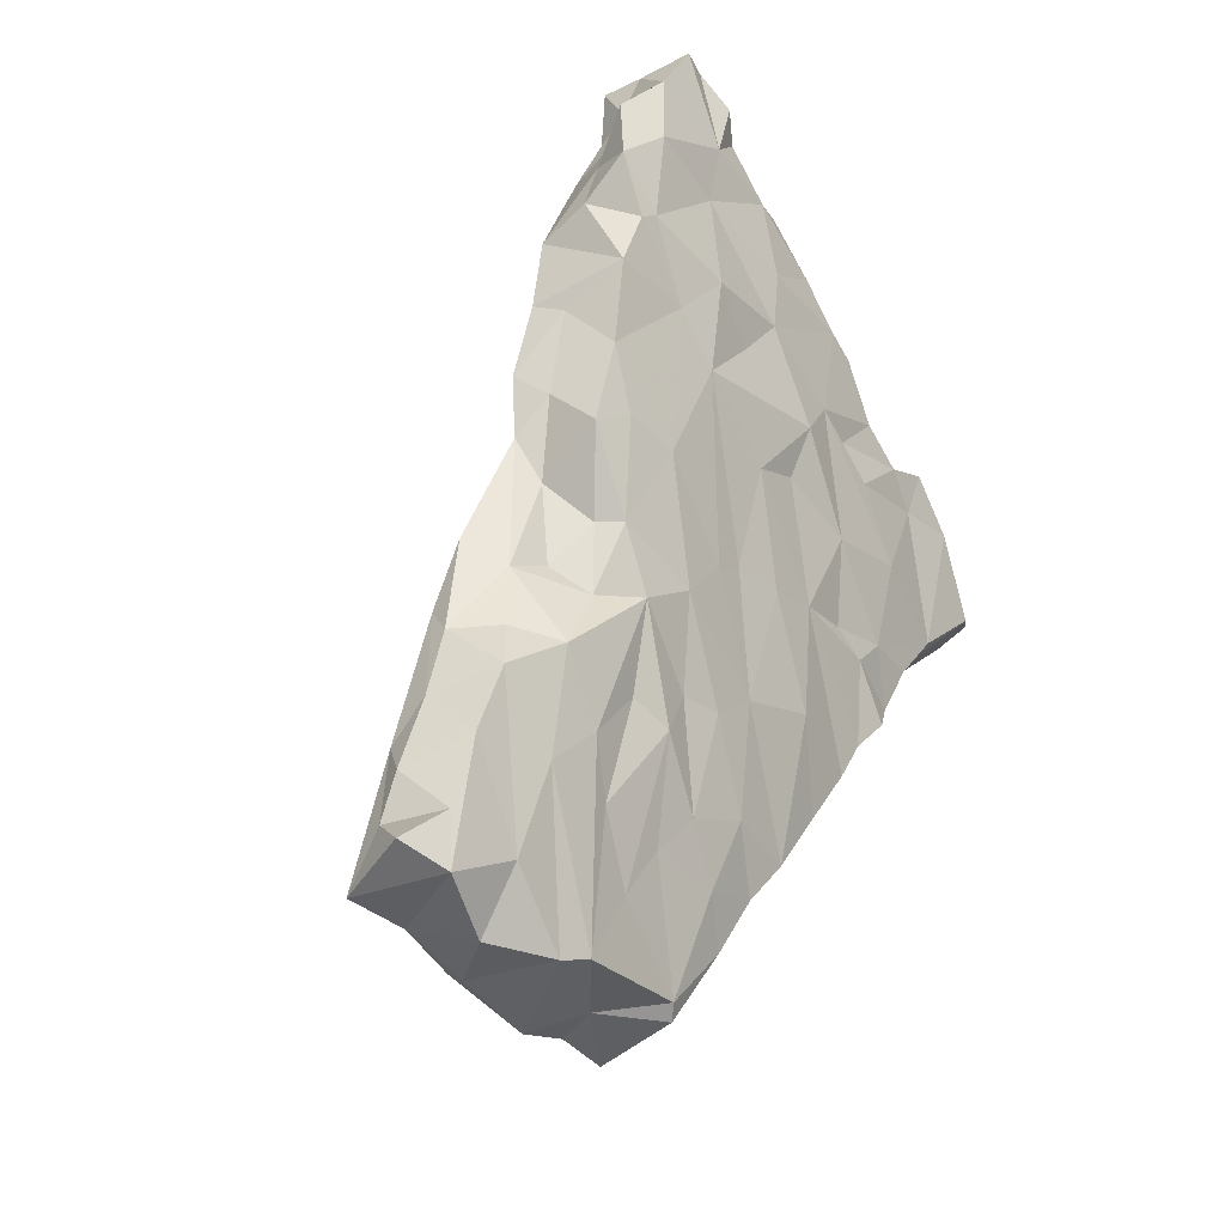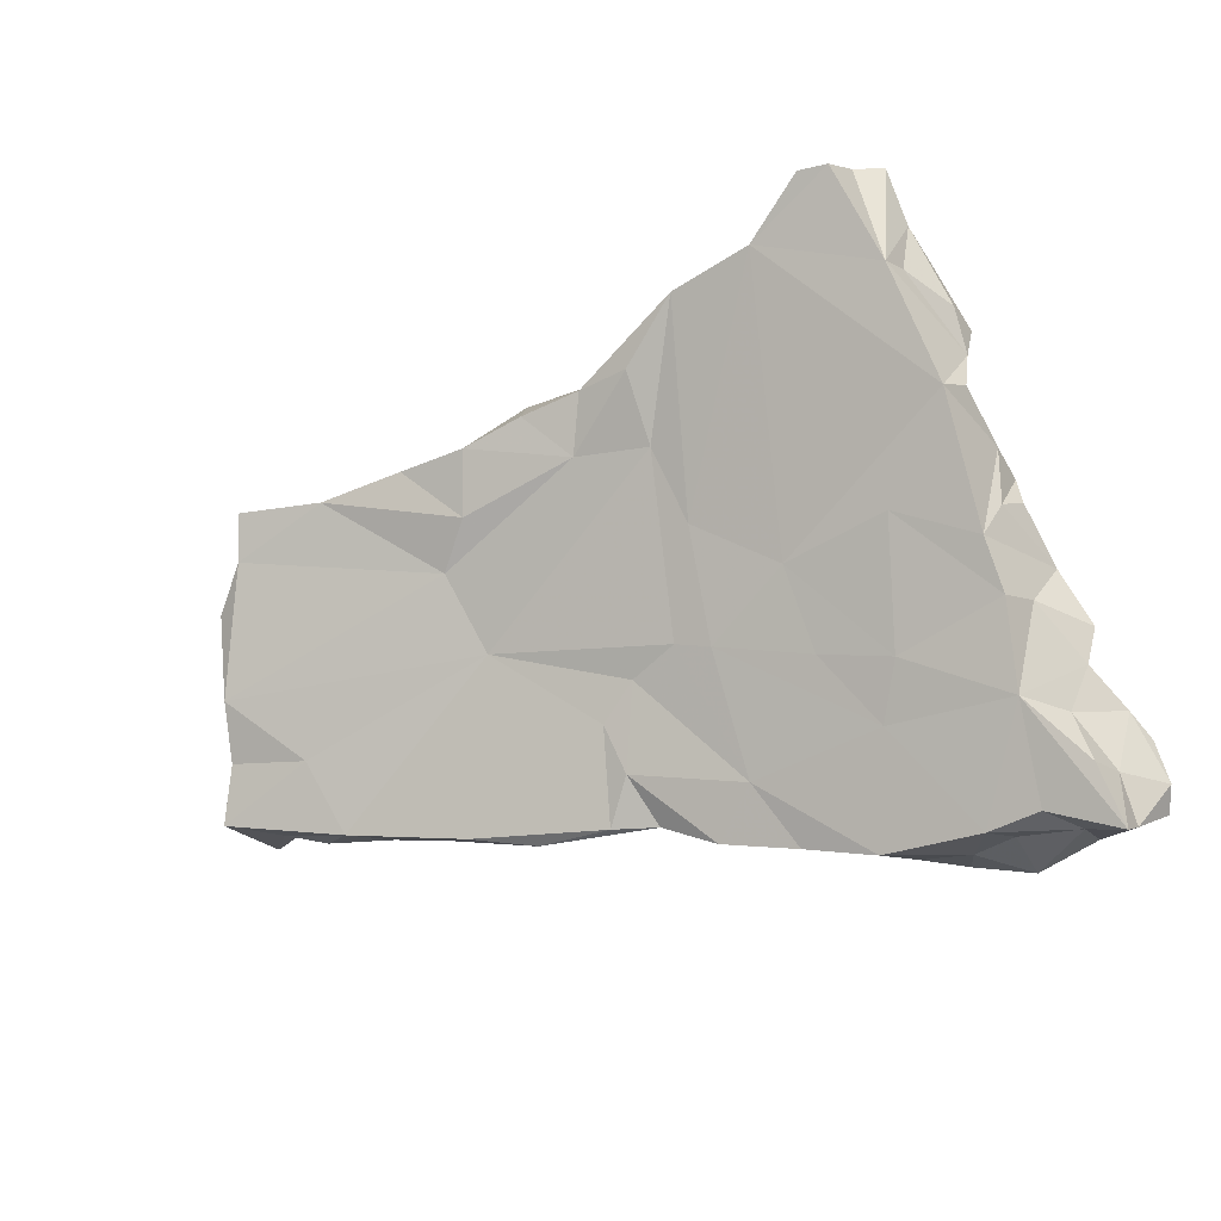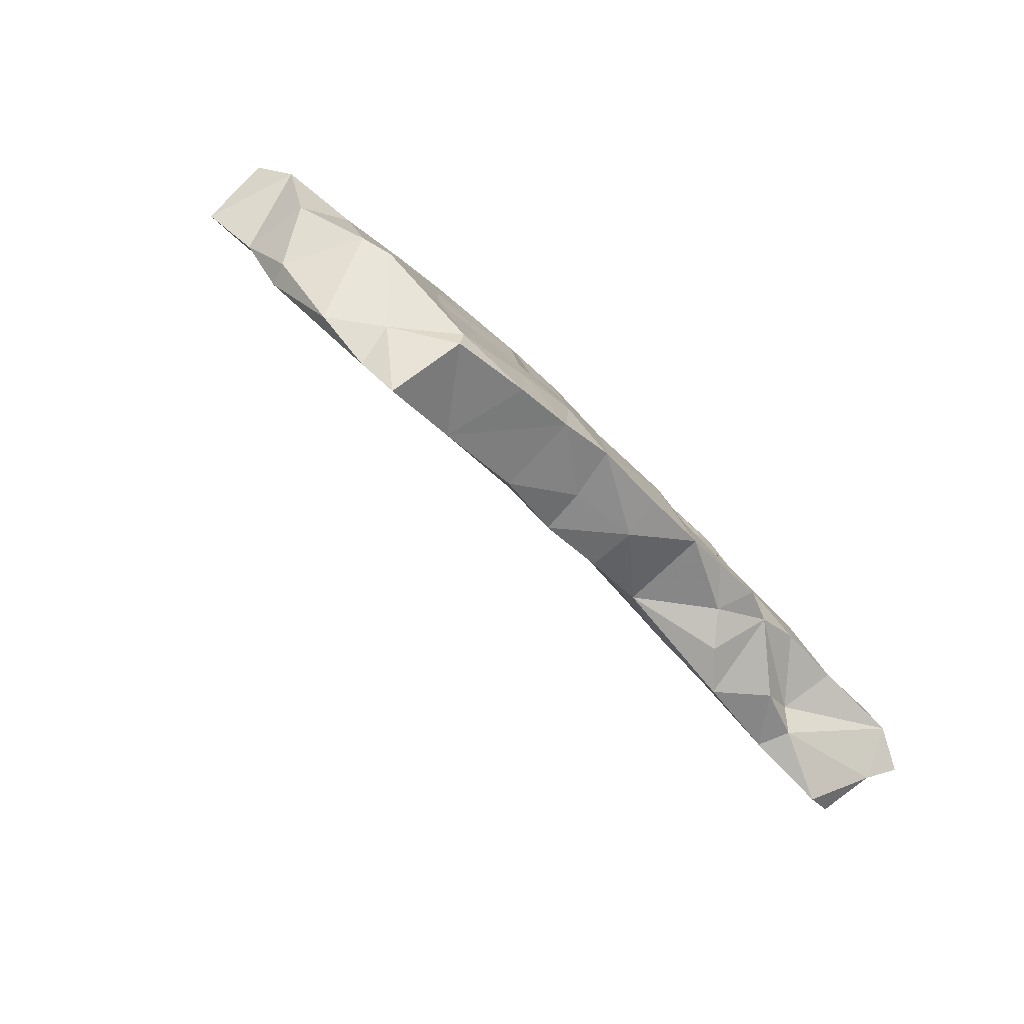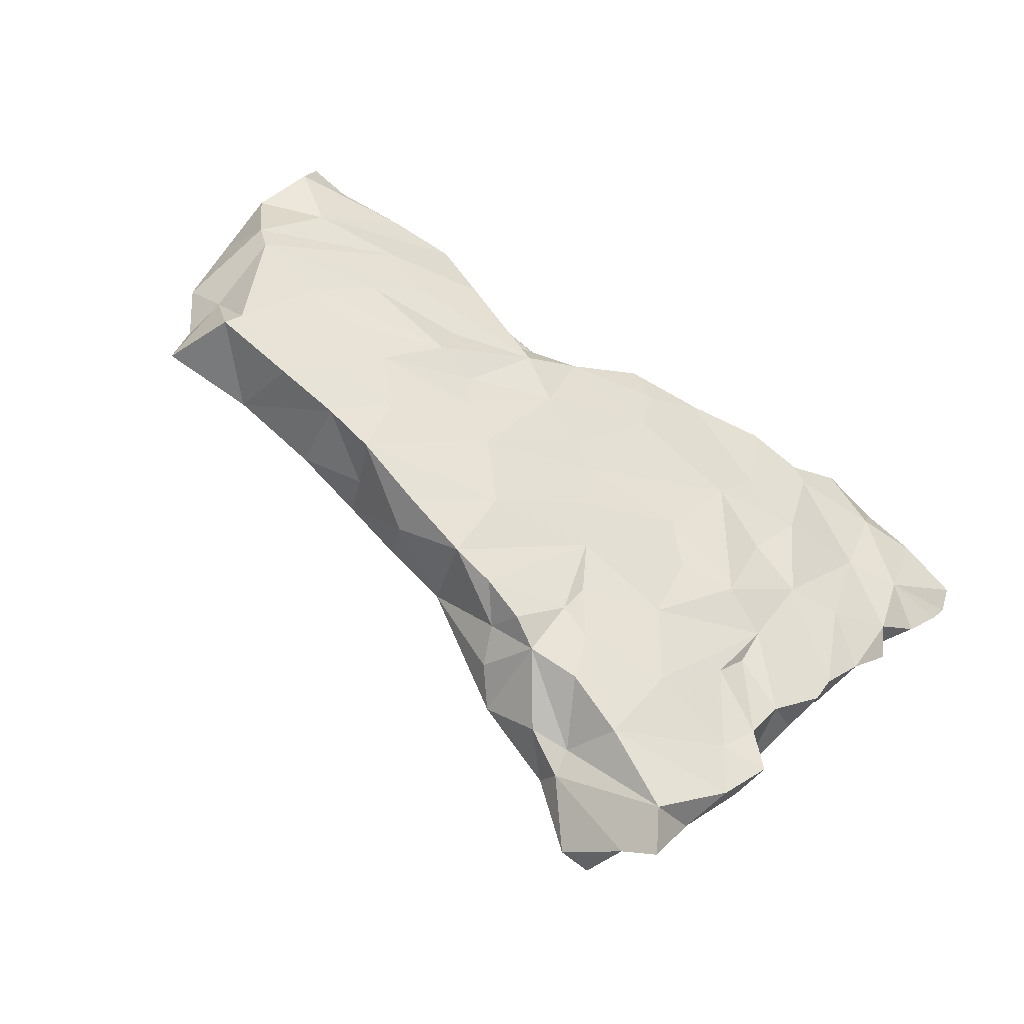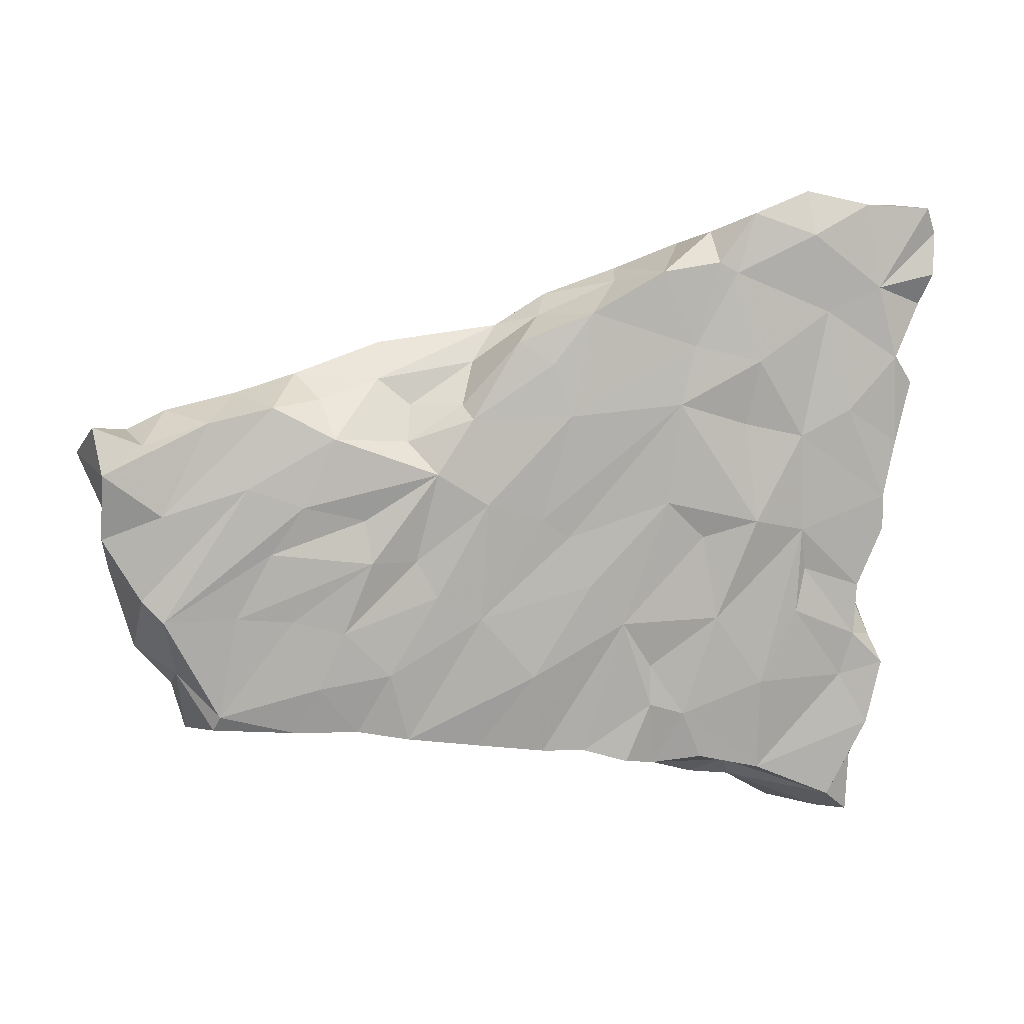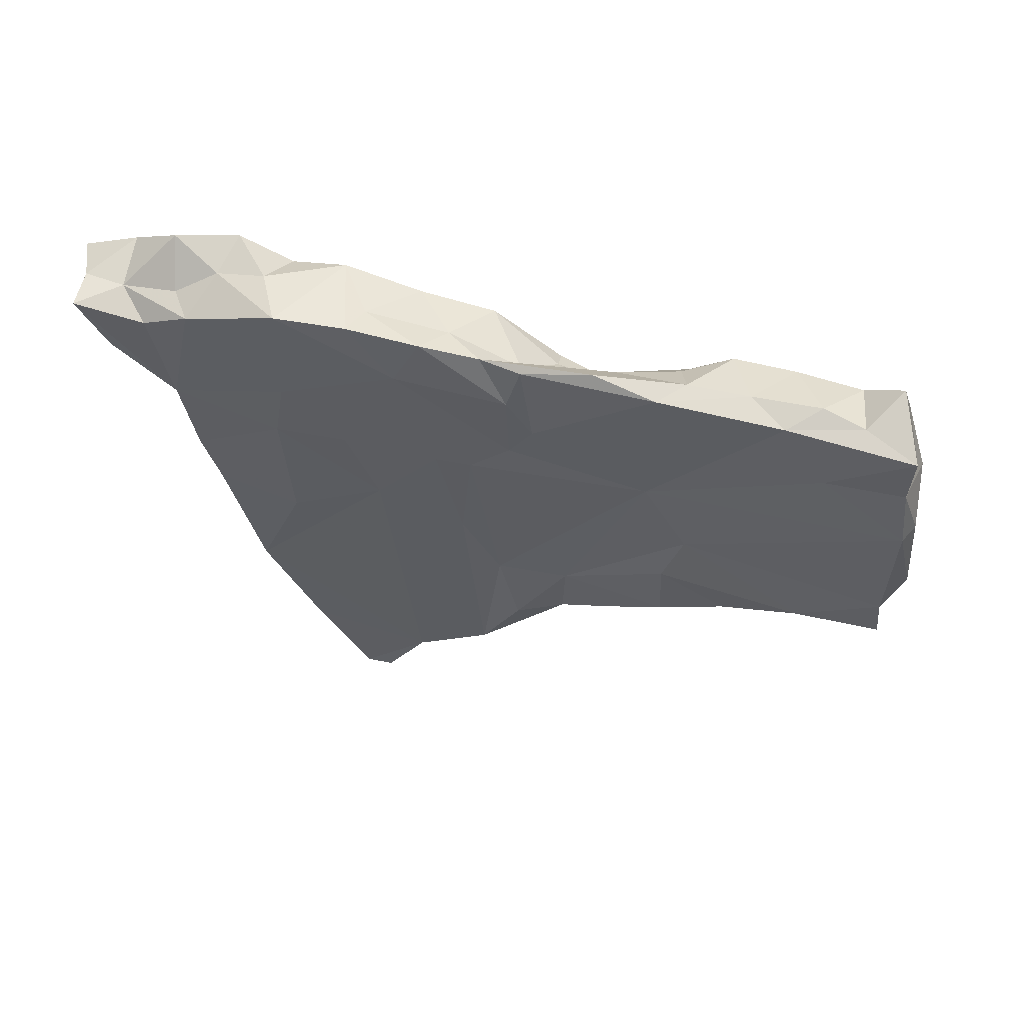
<metadata>
{"format":"obj","ext":"obj","renderer":"f3d","projection":"perspective","resolution":1024,"background":"white","views":[{"elev":48.2,"azim":119.4,"up":"+Z"},{"elev":-60.1,"azim":-161.2,"up":"+Y"},{"elev":-33.7,"azim":133.6,"up":"+Z"},{"elev":71.1,"azim":-143.4,"up":"+Y"},{"elev":46.0,"azim":178.5,"up":"+Z"},{"elev":18.7,"azim":32.2,"up":"+Z"}]}
</metadata>
<code>
v 23.07 6.09 -4.184
v 29.31 6.552 -4.531
v 20.48 12.71 -13.94
v 28.58 9.68 -12.46
v 0.9011 -3.324 -3.1
v 8.491 -1.267 -3.11
v 12.01 9.129 -10.34
v 3.306 11.71 -20.27
v 10.95 0.9595 -3
v 6.322 4.897 -6.506
v 27.37 10.24 -13.96
v 10.84 9.753 -11.74
v 13.97 9.843 -16.5
v 0.04242 2.732 -6.585
v 3.757 0.4496 -1.469
v 25.59 12.83 -13.53
v 26.92 11.23 -15.3
v 30.3 5.471 -6.744
v 9.849 10.4 -13.35
v 7.407 9.255 -12.06
v 4.238 -1.496 -2.594
v 27 5.054 -5.149
v 20.82 10.4 -15.36
v 3.136 12.51 -18.47
v 2.634 8.814 -17.62
v 1.102 9.381 -14.59
v 8.001 12.18 -16.46
v 1.337 1.209 -3.322
v 5.953 0.1972 -0.6482
v 1.268 -1.902 -4.853
v 3.944 -1.026 -0.6484
v 11.93 3.872 -9.127
v 22.46 3.765 -4.68
v 4.252 4.913 -7.127
v 14.47 4.048 -3.147
v 24.57 10.73 -9.985
v 2.048 7.706 -12.12
v 26.98 10.91 -12.6
v 28.96 7.955 -5.499
v 0.6373 -1.081 -3.646
v 1.453 8.108 -14.4
v 3.084 7.986 -18.43
v 10.89 -0.22 -3.397
v 12.32 12.49 -15.56
v 9.861 11.29 -14.49
v 1.772 -0.6616 -1.017
v 5.075 -2 -3.411
v 4.203 6.899 -9.946
v 29.49 6.685 -8.329
v 18.23 9.126 -8.872
v 17.51 9.93 -9.926
v 5.736 10.47 -14.3
v 2.269 12.28 -19.76
v 8.679 2.551 -8.552
v 7.223 0.6816 -6.454
v 8.711 4.921 -5.48
v 21.5 5.174 -4.661
v 16.89 1.888 -4.675
v 28.44 5.381 -5.756
v 9.736 12.32 -16.58
v 26.03 4.171 -5.852
v 27.82 10.5 -9.178
v 16.19 3.831 -7.444
v 1.427 8.95 -15.82
v 2.101 10.88 -18.14
v 16.12 3.167 -4.801
v 19.5 4.075 -4.728
v 19.49 2.42 -4.453
v 7.437 -0.3454 -1.878
v 3.949 10.22 -21.25
v 21.74 2.864 -5.198
v 0.5969 1.593 -6.019
v 16.12 5.98 -5.008
v 9.303 2.079 -1.698
v 15.66 7.91 -7.363
v 5.696 -0.8538 -1.88
v 1.766 6.205 -14.33
v 12.12 8.026 -14.63
v 14.84 4.403 -8.438
v 1.123 5.693 -9.541
v 5.832 3.697 -4.571
v 6.665 10.79 -19.37
v 29.19 8.875 -7.732
v 29.3 8.282 -9.883
v -0.6824 0.5396 -3.315
v 1.085 5.126 -10.28
v 12.66 5.67 -5.25
v 19.76 9.473 -8.597
v 16.14 9.967 -16.18
v 2.137 -1.954 -2.526
v 13.84 12.63 -15.35
v 24.58 4.447 -4.947
v 18.43 11.3 -15.07
v 18.39 9.906 -15.72
v 7.098 9.75 -19.63
v 16.17 12.72 -14.84
v 3.242 1.907 -3.831
v 1.753 4.153 -10.98
v 13.47 0.6038 -3.862
v 25.31 12.72 -12.95
v 8.645 11.4 -14.91
v 1.653 2.383 -8.352
v 19.98 8.396 -7.518
v 20.81 10.89 -10.68
v 2.443 1.531 -9.343
v 11.91 1.249 -5.408
v 13.24 4.531 -3.766
v 0.7073 2.583 -5.501
v -0.4853 -0.9425 -1.446
v 6.865 10.86 -18.42
v 9.202 7.024 -8.313
v 26.76 5.919 -8.071
v 29.09 7.648 -10.27
v 13.77 7.933 -8.15
v 16.14 11.61 -15.71
v 19.02 8.707 -13.83
v 15.28 1.741 -4.33
v 4.402 8.689 -12.41
v 1.906 7.02 -13.75
v 6.631 1.752 -2.081
v 11.57 6.209 -12.45
v 13.13 4.409 -9.298
v 0.5601 -2.186 -2.235
v 2.914 -0.2301 -6.802
v 11.84 3.215 -2.579
v 1.524 0.145 -5.437
v 15.98 10.23 -10.78
v 11.44 11.59 -16.59
v 18.37 4.661 -5.483
v 6.251 1.569 -8.261
v 18.45 6.207 -5.807
v 27.07 11.05 -9.723
v 22.08 8.403 -6.808
v 5.834 12.16 -17.19
v 27.56 7.104 -4.904
v 1.659 10.79 -16.37
v 22.62 10.68 -10.23
v 18.67 12.86 -14.23
v 12.81 8.129 -8.866
v 7.899 7.497 -9.63
v 15.85 2.604 -6.112
v 12.17 9.318 -16.97
v -0.2252 0.9192 -4.361
v 25.3 6.532 -4.447
v 2.566 2.599 -10.99
v 17.4 7.417 -6.286
v 1.365 6.094 -11.94
v -0.8083 -0.6671 -2.378
v 26.98 8.738 -6.786
v 10.76 12.65 -16.05
v 22.7 12.82 -13.78
v 23.87 10.56 -15.07
v 5.946 7.189 -9.193
v 8.191 11.21 -18.61
v 16.5 5.147 -5.093
v 4.974 10.4 -21.28
v 19.24 11.69 -12.08
v 21.78 12.06 -12.31
v 20.23 8.221 -12.25
v 2.189 8.828 -13.57
v 2.689 9.721 -14.84
v 5.195 3.923 -12.06
v 2.464 4.097 -6.656
v 14.12 11.33 -12.74
v 7.29 1.609 -1.703
v 0.6584 4.349 -8.044
v 23.99 8.07 -6.179
v 4.052 7.573 -11.32
v 8.16 3.51 -3.956
v 3.224 -2.167 -3.774
v 8.916 4.4 -11.03
v 1.104 6.33 -10.51
v 14.76 8.716 -14.76
v 10.03 10.09 -18.77
v 13.78 2.08 -3.633
v 19.51 6.409 -9.787
v 2.444 5.283 -15.03
v 10.94 10.95 -17.74
v 23.28 9.363 -8.146
v 20.94 6.836 -5.03
f 9 125 74
f 65 24 53
f 142 13 173
f 161 136 26
f 110 60 154
f 42 8 70
f 106 79 141
f 160 161 26
f 106 6 55
f 131 67 180
f 157 158 3
f 69 74 165
f 167 1 149
f 14 102 72
f 14 72 108
f 10 81 56
f 93 115 138
f 5 90 123
f 69 29 76
f 24 136 134
f 176 78 173
f 124 47 170
f 82 8 24
f 95 82 154
f 81 10 34
f 55 6 47
f 168 118 160
f 76 31 21
f 167 133 180
f 75 50 51
f 23 3 152
f 33 1 57
f 102 14 166
f 1 144 149
f 4 84 113
f 47 124 55
f 157 51 104
f 39 2 18
f 175 125 9
f 91 128 44
f 58 68 117
f 20 52 48
f 5 30 124
f 74 125 169
f 174 142 78
f 155 73 35
f 110 24 134
f 93 138 3
f 145 177 162
f 59 2 135
f 40 30 5
f 147 145 98
f 111 140 153
f 3 158 151
f 167 180 1
f 125 35 107
f 17 11 152
f 76 29 31
f 57 1 180
f 112 61 176
f 168 48 118
f 56 139 111
f 72 124 126
f 79 176 63
f 81 34 97
f 86 166 80
f 28 46 15
f 13 128 91
f 15 97 28
f 163 108 97
f 15 29 120
f 115 93 94
f 150 60 45
f 7 164 12
f 68 33 67
f 31 15 46
f 29 165 120
f 91 115 13
f 47 6 76
f 41 64 25
f 20 19 101
f 174 178 13
f 170 47 90
f 171 177 95
f 45 12 44
f 104 88 137
f 165 29 69
f 90 47 21
f 74 69 6
f 73 87 107
f 172 86 80
f 107 35 73
f 162 171 130
f 132 167 62
f 90 5 170
f 15 120 97
f 42 41 25
f 19 12 45
f 81 169 56
f 27 134 101
f 13 178 128
f 91 96 115
f 67 117 68
f 124 30 126
f 173 116 159
f 106 122 79
f 38 132 4
f 105 162 130
f 143 85 28
f 42 53 8
f 149 144 39
f 102 105 124
f 158 157 104
f 65 53 42
f 92 61 22
f 144 1 92
f 101 45 60
f 111 139 7
f 100 38 16
f 48 168 37
f 178 60 128
f 154 60 174
f 66 35 175
f 82 110 154
f 177 145 147
f 41 77 119
f 172 98 86
f 83 84 62
f 58 71 68
f 37 77 147
f 87 114 56
f 113 84 49
f 92 71 61
f 135 144 22
f 67 66 117
f 99 43 106
f 6 106 43
f 20 101 52
f 115 96 138
f 100 36 132
f 46 90 31
f 43 9 74
f 34 48 80
f 49 39 18
f 104 50 88
f 94 23 116
f 178 174 60
f 102 166 145
f 61 59 22
f 34 163 97
f 141 117 99
f 113 112 176
f 67 33 57
f 24 8 53
f 4 11 38
f 148 28 85
f 110 82 24
f 109 123 46
f 71 92 33
f 168 160 37
f 128 150 44
f 77 37 119
f 73 131 146
f 26 64 41
f 20 48 153
f 137 88 36
f 5 124 170
f 26 41 160
f 131 155 129
f 134 161 52
f 91 44 12
f 50 104 51
f 151 152 3
f 148 143 40
f 65 25 64
f 111 12 140
f 155 35 66
f 14 108 166
f 60 150 128
f 176 159 113
f 80 48 37
f 171 32 54
f 141 99 106
f 135 22 59
f 152 116 23
f 13 89 173
f 88 146 103
f 134 52 101
f 169 120 165
f 124 105 130
f 171 121 32
f 20 140 12
f 28 148 109
f 103 146 133
f 145 166 98
f 160 119 37
f 83 149 39
f 125 175 35
f 79 122 176
f 123 148 40
f 87 73 75
f 179 132 36
f 49 112 113
f 21 31 90
f 175 9 99
f 11 159 152
f 51 157 127
f 156 8 82
f 153 34 10
f 179 88 103
f 127 138 164
f 146 75 73
f 95 42 70
f 28 97 108
f 133 179 103
f 28 109 46
f 105 145 162
f 76 6 69
f 160 118 161
f 72 126 143
f 12 111 7
f 72 102 124
f 151 158 100
f 149 83 62
f 173 78 142
f 153 56 111
f 121 122 32
f 62 84 4
f 66 67 129
f 171 54 130
f 71 176 61
f 94 89 115
f 72 143 108
f 75 146 50
f 144 135 39
f 71 33 68
f 121 95 174
f 121 174 78
f 94 173 89
f 55 130 54
f 15 31 29
f 121 171 95
f 97 120 81
f 39 49 83
f 169 165 74
f 110 134 27
f 126 30 40
f 169 87 56
f 55 32 106
f 141 63 58
f 154 174 95
f 49 84 83
f 138 157 3
f 119 160 41
f 172 147 98
f 115 89 13
f 147 77 177
f 125 87 169
f 143 148 85
f 60 27 101
f 177 171 162
f 133 167 132
f 158 104 137
f 7 127 164
f 22 144 92
f 16 38 17
f 55 124 130
f 96 164 138
f 114 127 139
f 32 122 106
f 117 175 99
f 65 64 136
f 176 71 63
f 149 62 167
f 108 163 166
f 51 127 75
f 123 90 46
f 16 151 100
f 75 127 114
f 71 58 63
f 140 20 153
f 80 163 34
f 121 78 122
f 19 45 101
f 146 131 180
f 99 9 43
f 118 48 52
f 59 61 18
f 153 48 34
f 180 67 57
f 156 95 70
f 112 49 18
f 77 41 177
f 23 94 93
f 94 116 173
f 60 110 27
f 73 155 131
f 135 2 39
f 8 156 70
f 172 80 37
f 86 98 166
f 146 180 133
f 142 174 13
f 19 20 12
f 42 25 65
f 137 36 100
f 38 100 132
f 38 11 17
f 75 114 87
f 176 122 78
f 58 117 141
f 76 21 47
f 4 113 11
f 88 50 146
f 28 108 143
f 18 2 59
f 18 61 112
f 32 55 54
f 67 131 129
f 91 164 96
f 152 151 16
f 158 137 100
f 116 152 159
f 139 56 114
f 113 159 11
f 3 23 93
f 87 125 107
f 139 127 7
f 143 126 40
f 42 95 177
f 148 123 109
f 136 161 134
f 17 152 16
f 147 172 37
f 66 129 155
f 136 24 65
f 26 136 64
f 173 159 176
f 179 133 132
f 33 92 1
f 141 79 63
f 169 81 120
f 43 74 6
f 88 179 36
f 157 138 127
f 82 95 156
f 10 56 153
f 5 123 40
f 105 102 145
f 150 45 44
f 80 166 163
f 118 52 161
f 66 175 117
f 4 132 62
f 91 12 164
f 41 42 177

</code>
